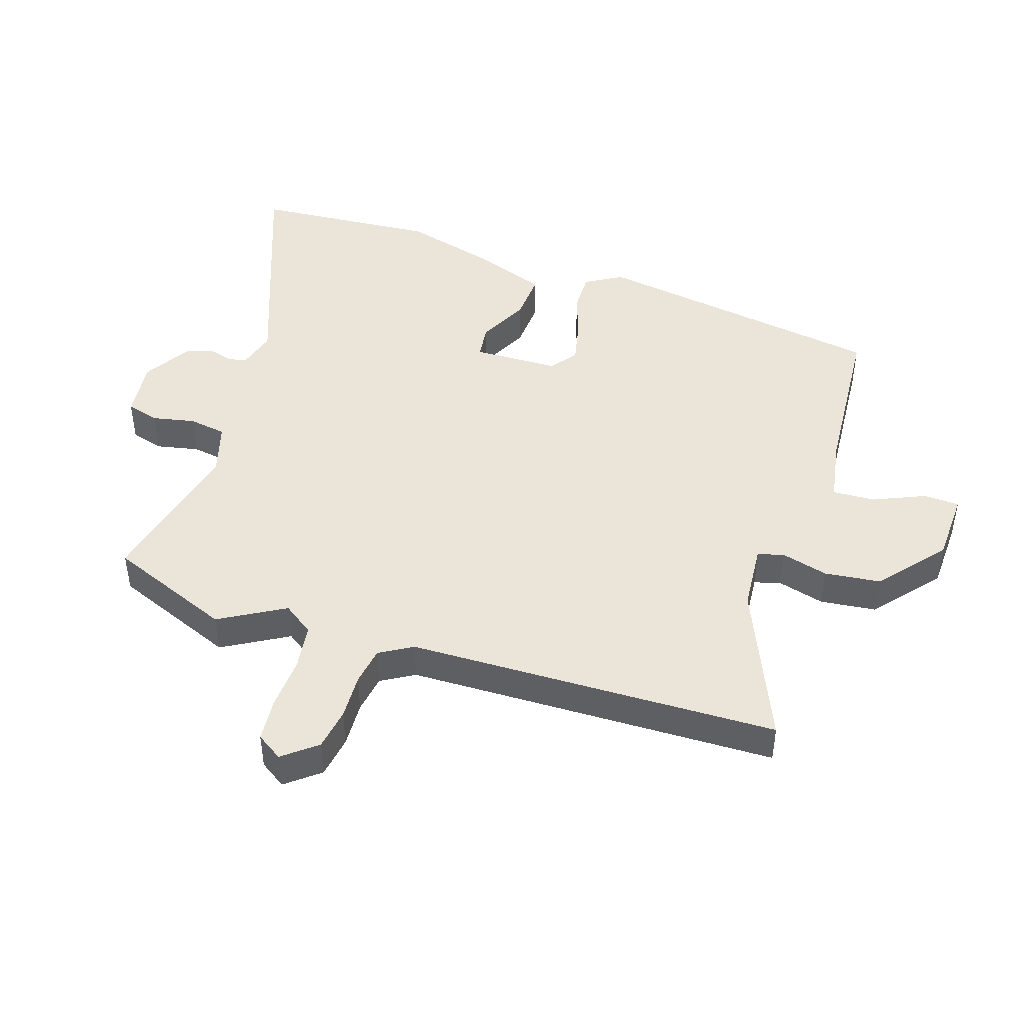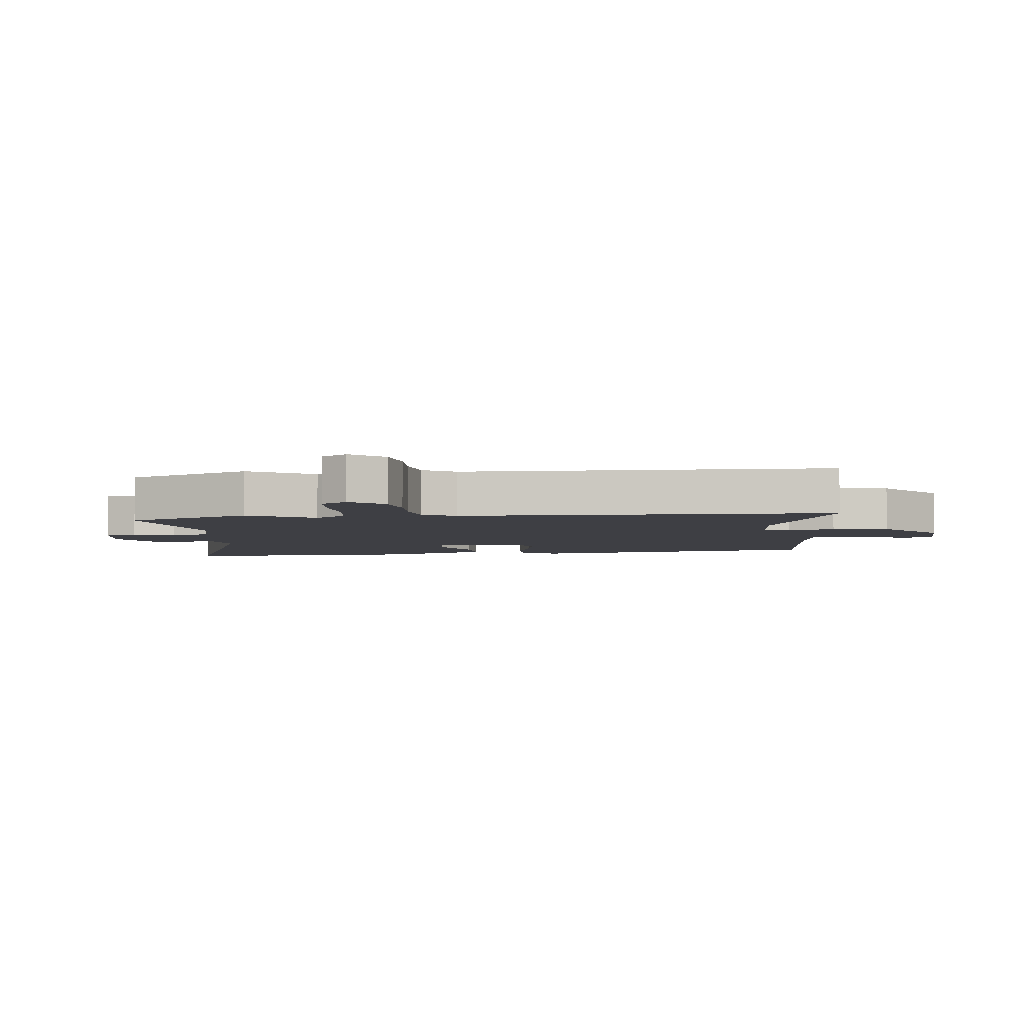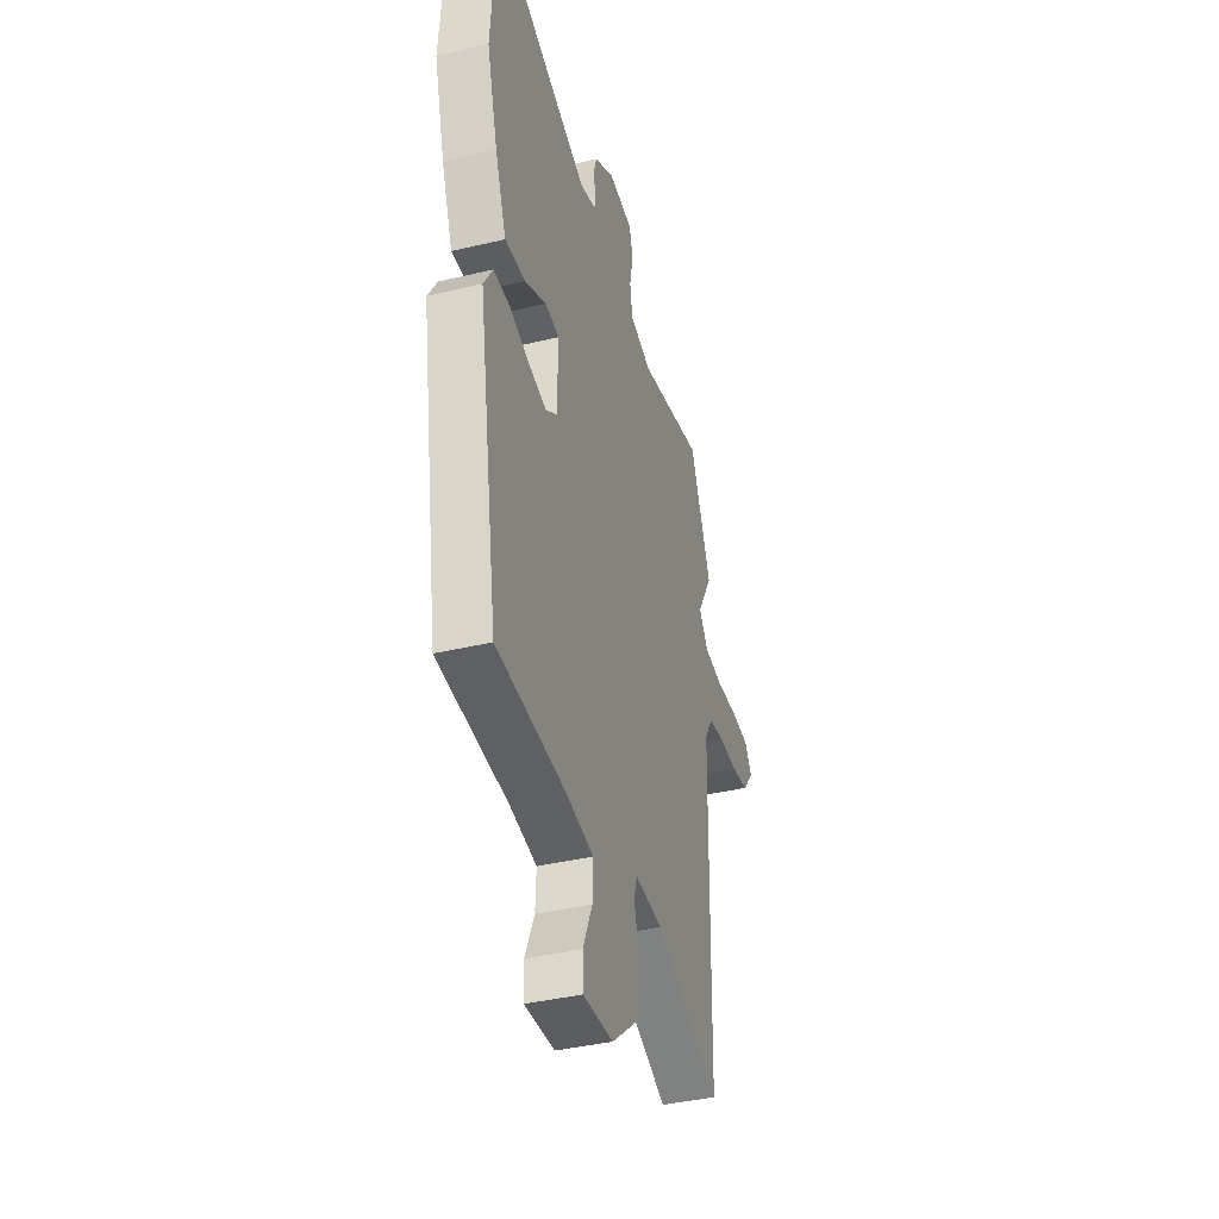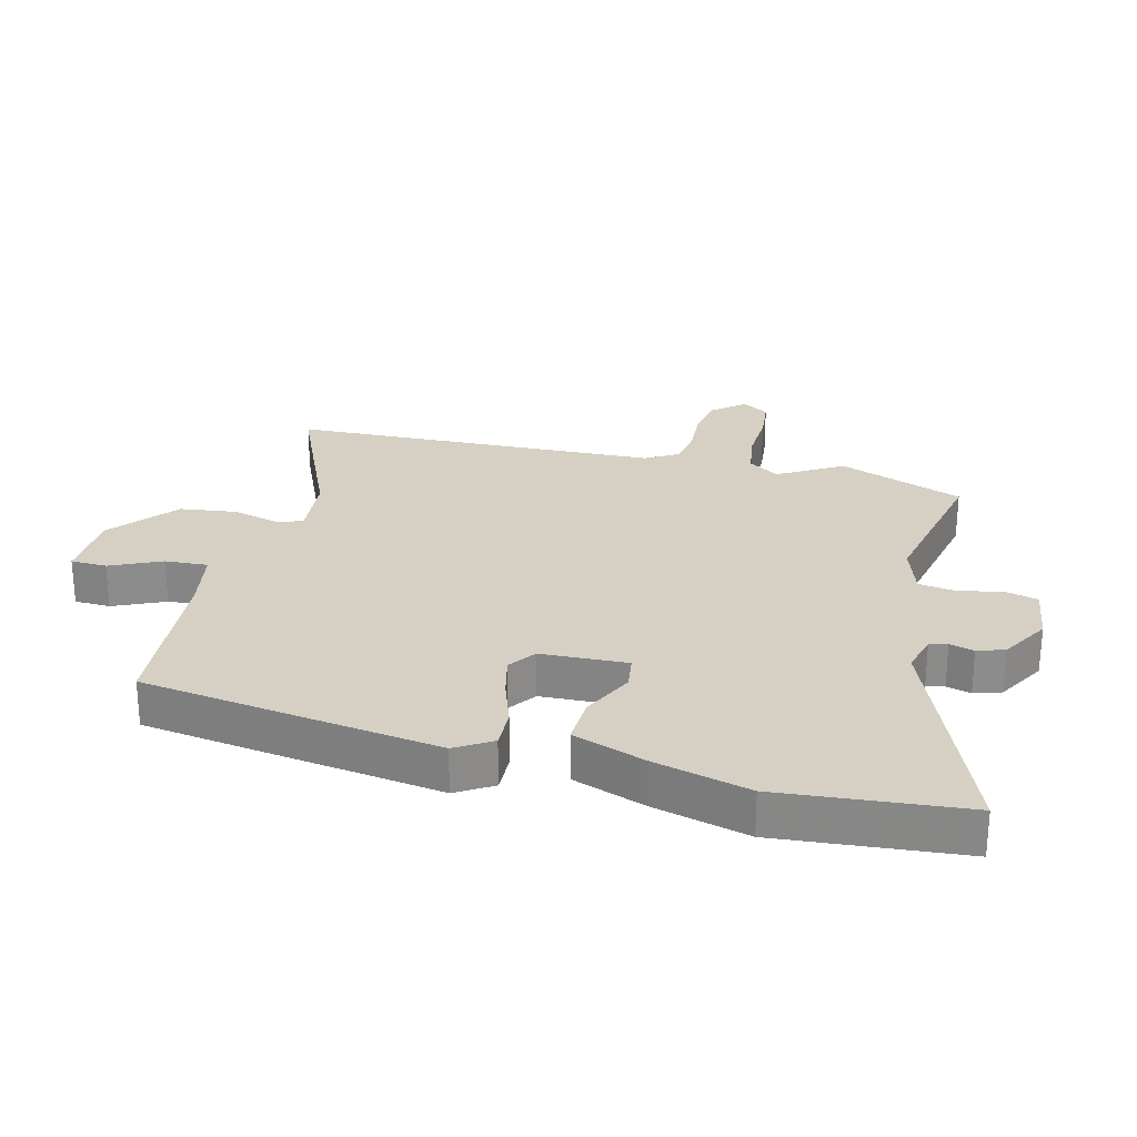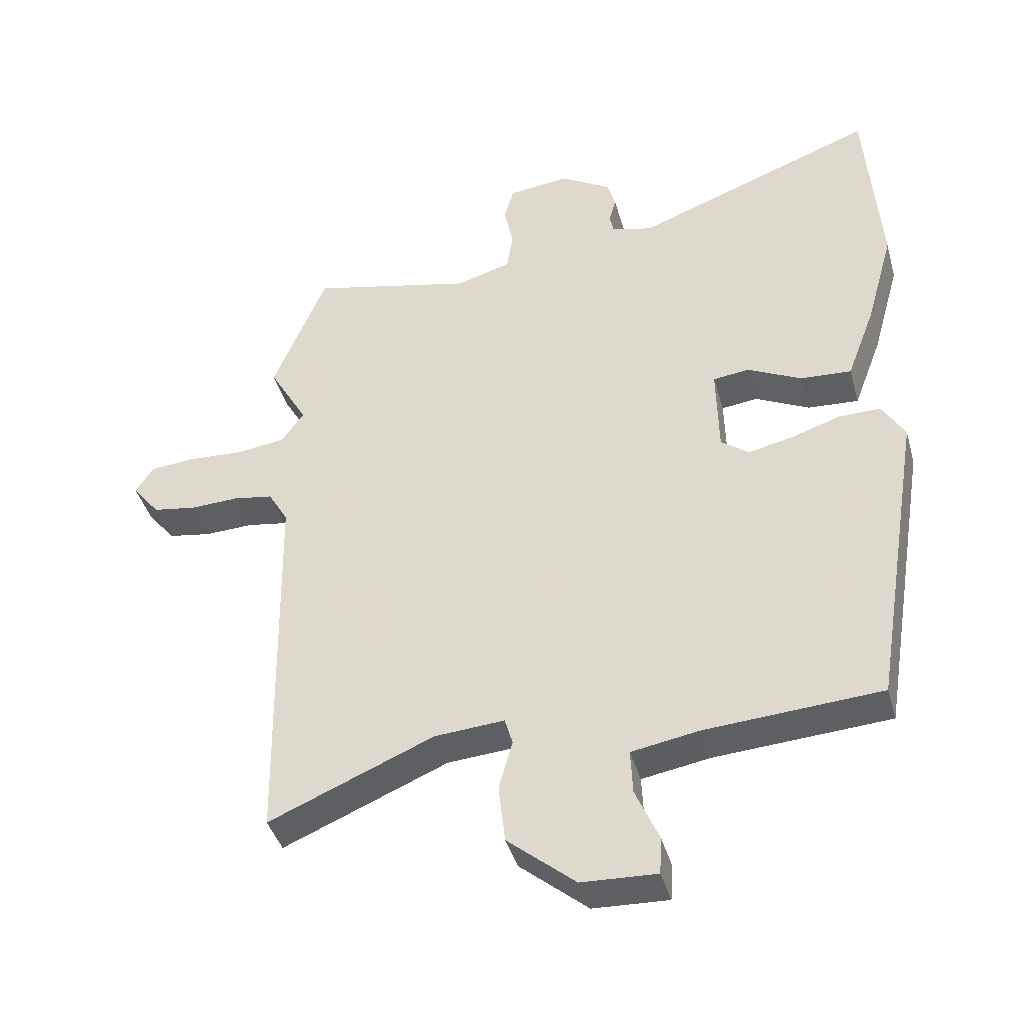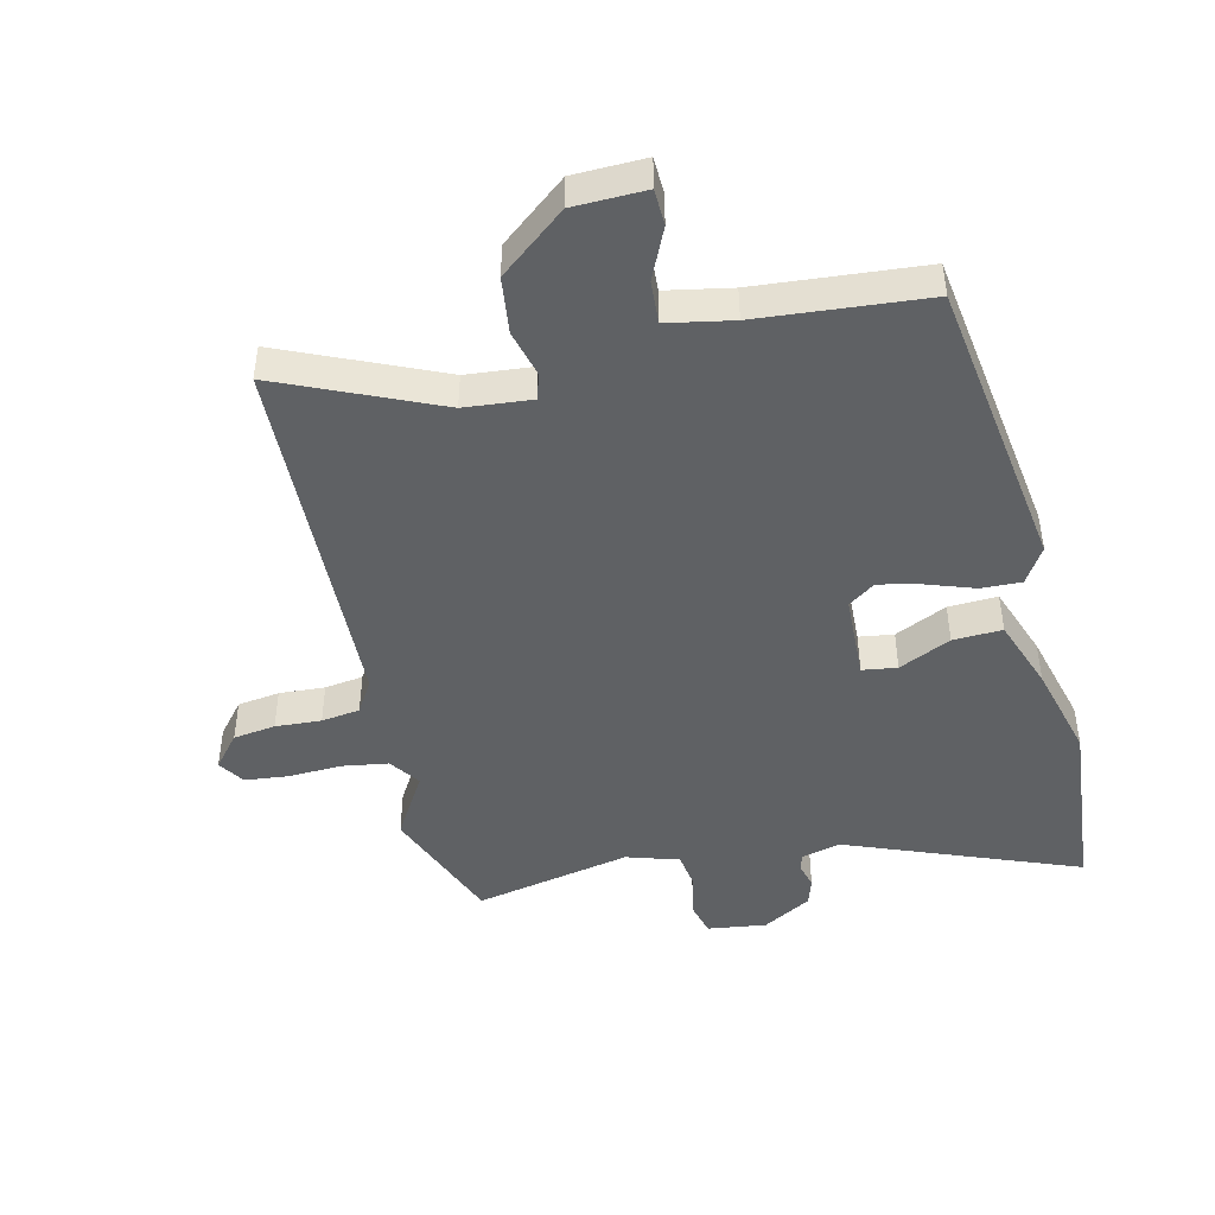
<metadata>
{"format":"obj","ext":"obj","renderer":"f3d","projection":"perspective","resolution":1024,"background":"white","views":[{"elev":45.3,"azim":107.8,"up":"+Y"},{"elev":-4.5,"azim":96.3,"up":"+Y"},{"elev":-39.3,"azim":-73.4,"up":"+Z"},{"elev":26.1,"azim":-76.8,"up":"+Y"},{"elev":-41.2,"azim":-164.6,"up":"+Z"},{"elev":-45.6,"azim":-167.7,"up":"+Y"}]}
</metadata>
<code>
v 0.48 0.07 0.549
v 0.562 0.07 0.349
v 0.502 0.07 0.244
v 0.537 0.07 0.195
v 0.611 0.07 0.185
v 0.698 0.07 0.19
v 0.768 0.07 0.184
v 0.796 0.07 0.142
v 0.753 0.07 0.088
v 0.685 0.07 0.077
v 0.611 0.07 0.08
v 0.549 0.07 0.07
v 0.518 0.07 0.017
v 0.508 0.07 -0.581
v 0.253 0.07 -0.474
v 0.145 0.07 -0.466
v 0.133 0.07 -0.508
v 0.154 0.07 -0.584
v 0.144 0.07 -0.675
v 0.039 0.07 -0.763
v -0.077 0.07 -0.768
v -0.08 0.07 -0.71
v -0.044 0.07 -0.627
v -0.041 0.07 -0.558
v -0.146 0.07 -0.54
v -0.416 0.07 -0.522
v -0.495 0.07 -0.044
v -0.46 0.07 0.015
v -0.395 0.07 0.014
v -0.319 0.07 -0.011
v -0.25 0.07 -0.026
v -0.207 0.07 0.006
v -0.204 0.07 0.145
v -0.26 0.07 0.152
v -0.343 0.07 0.111
v -0.422 0.07 0.106
v -0.466 0.07 0.222
v -0.509 0.07 0.375
v -0.488 0.07 0.673
v -0.112 0.07 0.533
v -0.049 0.07 0.551
v -0.043 0.07 0.58
v -0.054 0.07 0.619
v -0.041 0.07 0.663
v 0.037 0.07 0.71
v 0.132 0.07 0.699
v 0.147 0.07 0.646
v 0.133 0.07 0.577
v 0.143 0.07 0.516
v 0.228 0.07 0.491
v 0.48 0 0.549
v 0.562 0 0.349
v 0.502 0 0.244
v 0.537 0 0.195
v 0.611 0 0.185
v 0.698 0 0.19
v 0.768 0 0.184
v 0.796 0 0.142
v 0.753 0 0.088
v 0.685 0 0.077
v 0.611 0 0.08
v 0.549 0 0.07
v 0.518 0 0.017
v 0.508 0 -0.581
v 0.253 0 -0.474
v 0.145 0 -0.466
v 0.133 0 -0.508
v 0.154 0 -0.584
v 0.144 0 -0.675
v 0.039 0 -0.763
v -0.077 0 -0.768
v -0.08 0 -0.71
v -0.044 0 -0.627
v -0.041 0 -0.558
v -0.146 0 -0.54
v -0.416 0 -0.522
v -0.495 0 -0.044
v -0.46 0 0.015
v -0.395 0 0.014
v -0.319 0 -0.011
v -0.25 0 -0.026
v -0.207 0 0.006
v -0.204 0 0.145
v -0.26 0 0.152
v -0.343 0 0.111
v -0.422 0 0.106
v -0.466 0 0.222
v -0.509 0 0.375
v -0.488 0 0.673
v -0.112 0 0.533
v -0.049 0 0.551
v -0.043 0 0.58
v -0.054 0 0.619
v -0.041 0 0.663
v 0.037 0 0.71
v 0.132 0 0.699
v 0.147 0 0.646
v 0.133 0 0.577
v 0.143 0 0.516
v 0.228 0 0.491
f 45 46 47 48
f 45 48 49
f 42 43 44 45
f 41 42 45 49
f 40 41 49 50
f 38 39 40
f 37 38 40 50
f 34 35 36 37
f 33 34 37 50
f 27 28 29 30
f 25 26 27 30
f 24 25 30 31
f 20 21 22 23
f 20 23 24
f 17 18 19 20
f 16 17 20 24
f 13 14 15
f 13 15 16
f 12 13 16 24
f 8 9 10 11
f 8 11 12
f 5 6 7 8
f 4 5 8 12
f 3 4 12 24
f 32 33 50 1
f 24 31 32
f 3 24 32
f 1 2 3 32
f 98 97 96 95
f 99 98 95
f 95 94 93 92
f 99 95 92 91
f 100 99 91 90
f 90 89 88
f 100 90 88 87
f 87 86 85 84
f 100 87 84 83
f 80 79 78 77
f 80 77 76 75
f 81 80 75 74
f 73 72 71 70
f 74 73 70
f 70 69 68 67
f 74 70 67 66
f 65 64 63
f 66 65 63
f 74 66 63 62
f 61 60 59 58
f 62 61 58
f 58 57 56 55
f 62 58 55 54
f 74 62 54 53
f 51 100 83 82
f 82 81 74
f 82 74 53
f 82 53 52 51
f 1 51 52 2
f 2 52 53 3
f 3 53 54 4
f 4 54 55 5
f 5 55 56 6
f 6 56 57 7
f 7 57 58 8
f 8 58 59 9
f 9 59 60 10
f 10 60 61 11
f 11 61 62 12
f 12 62 63 13
f 13 63 64 14
f 14 64 65 15
f 15 65 66 16
f 16 66 67 17
f 17 67 68 18
f 18 68 69 19
f 19 69 70 20
f 20 70 71 21
f 21 71 72 22
f 22 72 73 23
f 23 73 74 24
f 24 74 75 25
f 25 75 76 26
f 26 76 77 27
f 27 77 78 28
f 28 78 79 29
f 29 79 80 30
f 30 80 81 31
f 31 81 82 32
f 32 82 83 33
f 33 83 84 34
f 34 84 85 35
f 35 85 86 36
f 36 86 87 37
f 37 87 88 38
f 38 88 89 39
f 39 89 90 40
f 40 90 91 41
f 41 91 92 42
f 42 92 93 43
f 43 93 94 44
f 44 94 95 45
f 45 95 96 46
f 46 96 97 47
f 47 97 98 48
f 48 98 99 49
f 49 99 100 50
f 50 100 51 1

</code>
